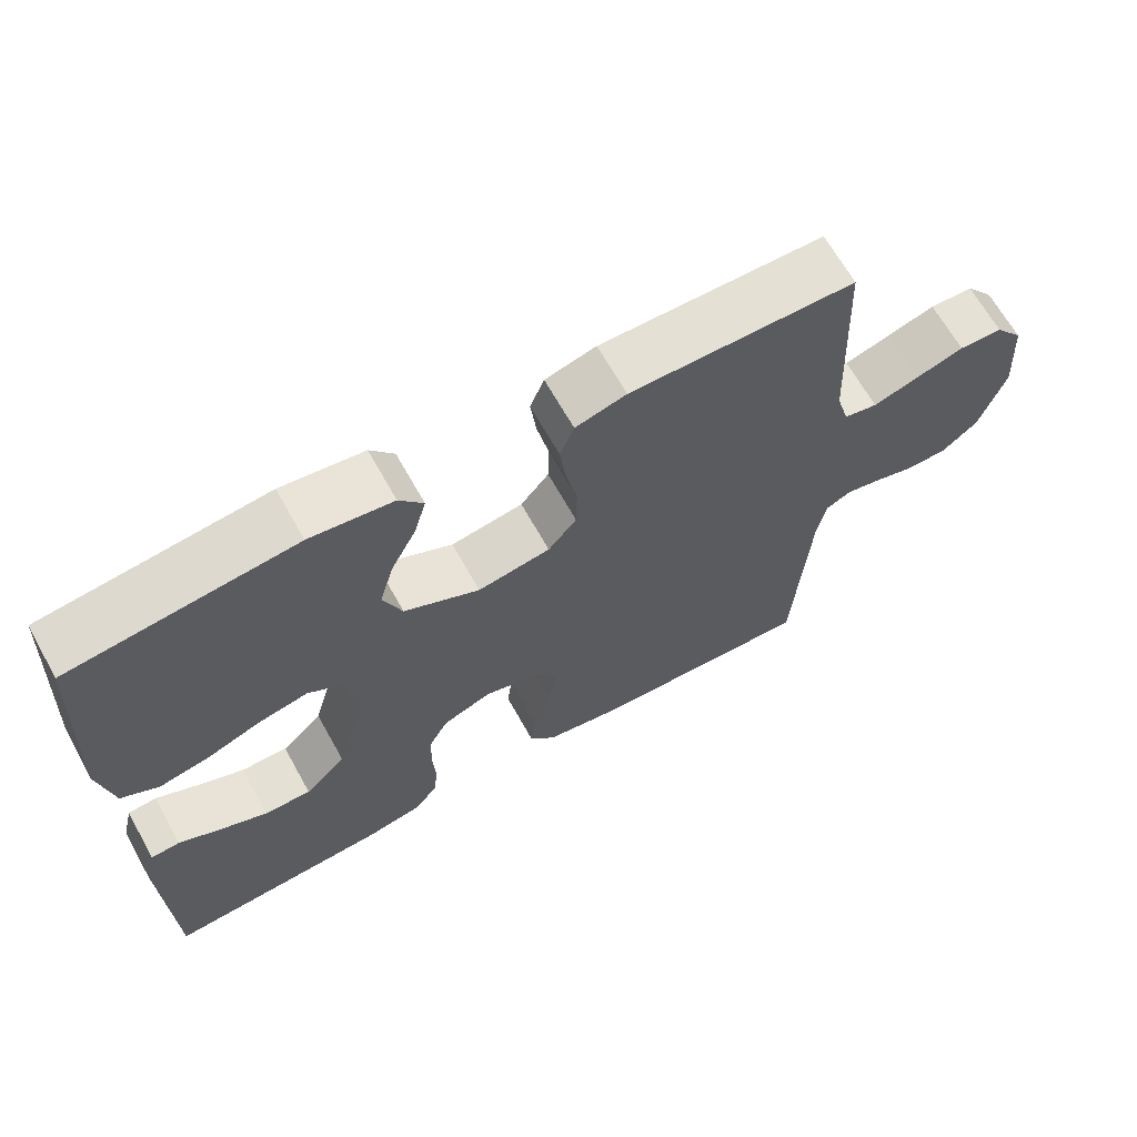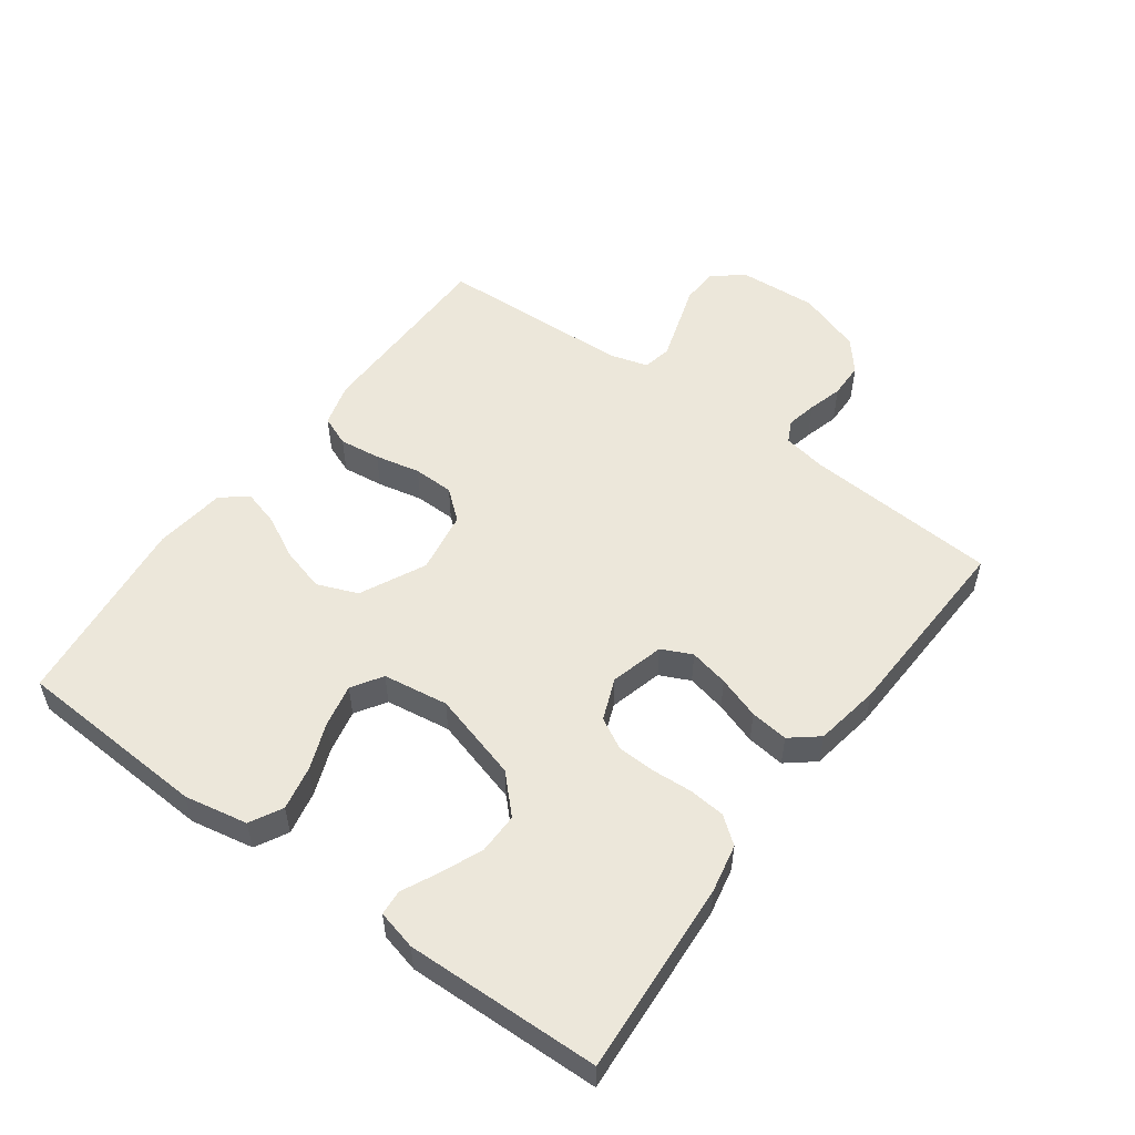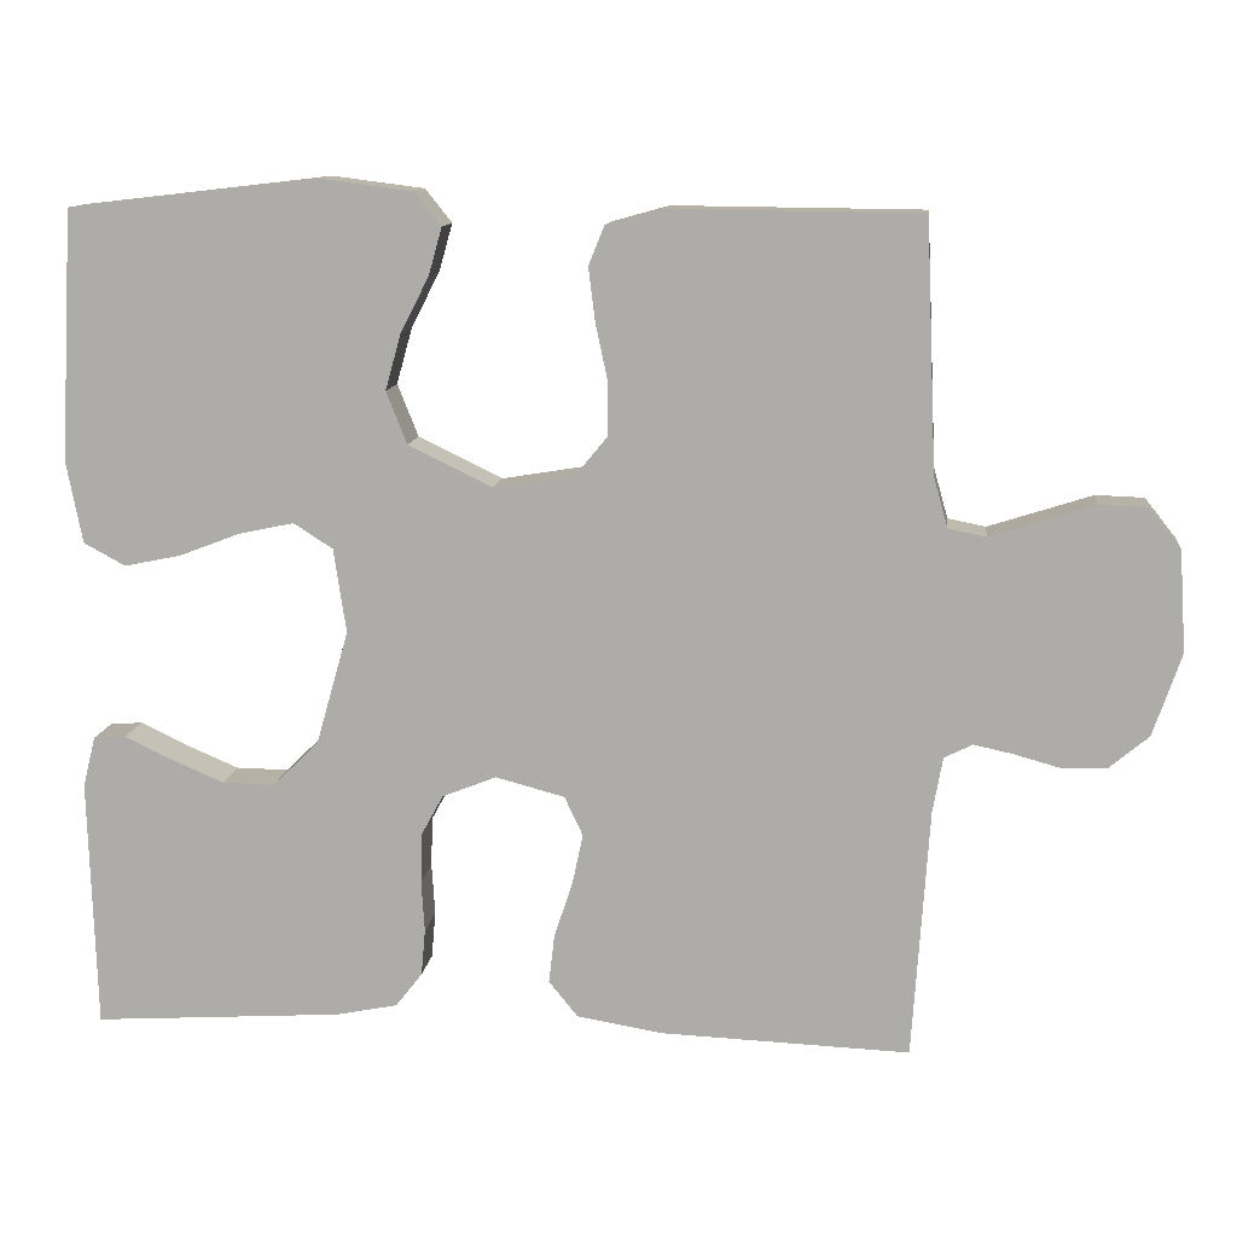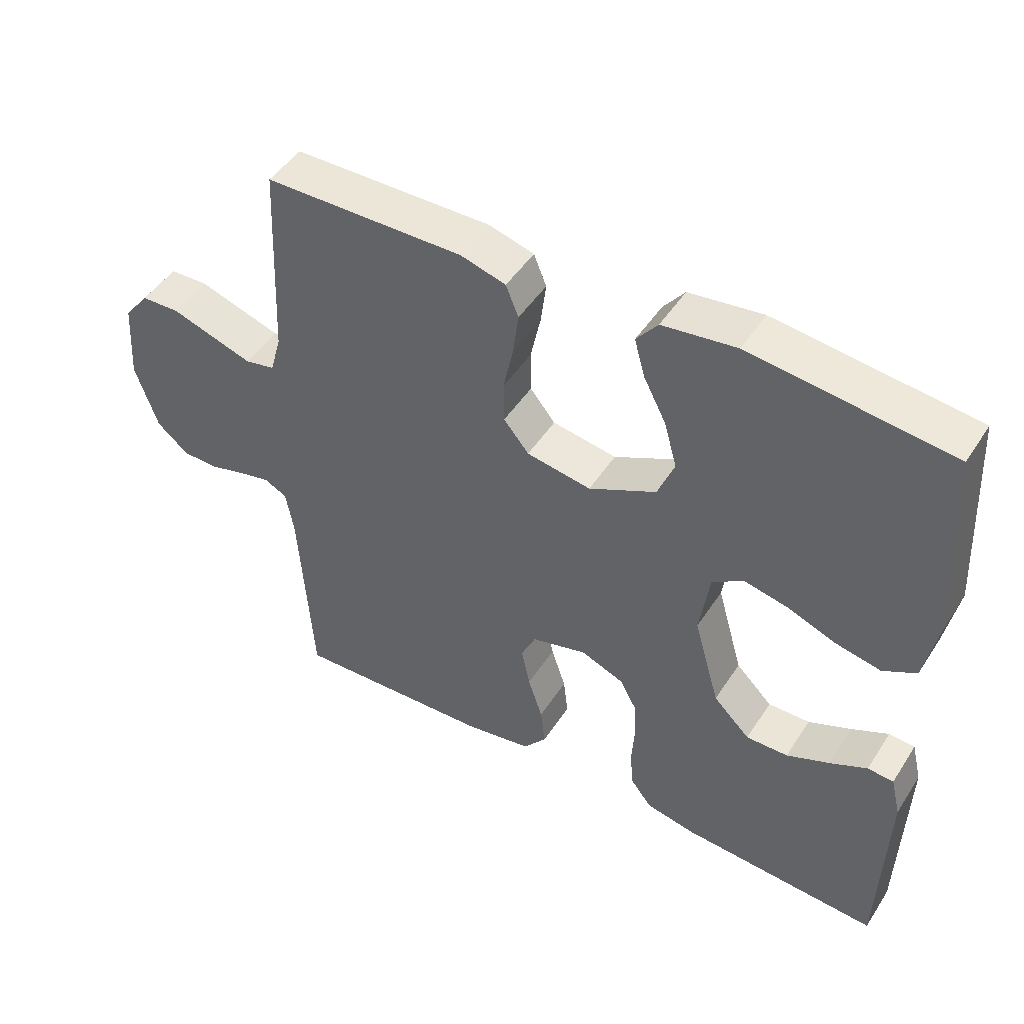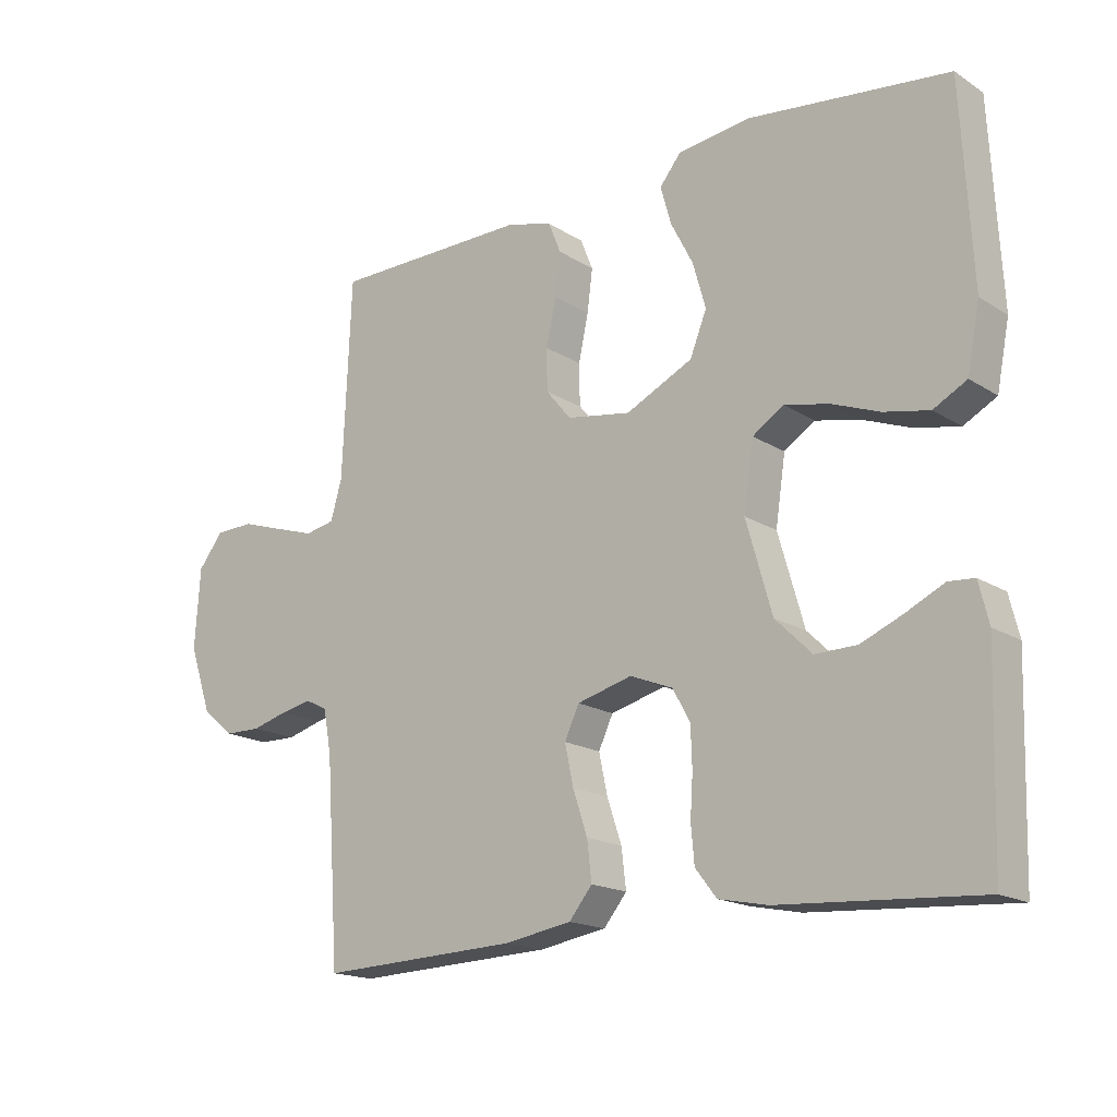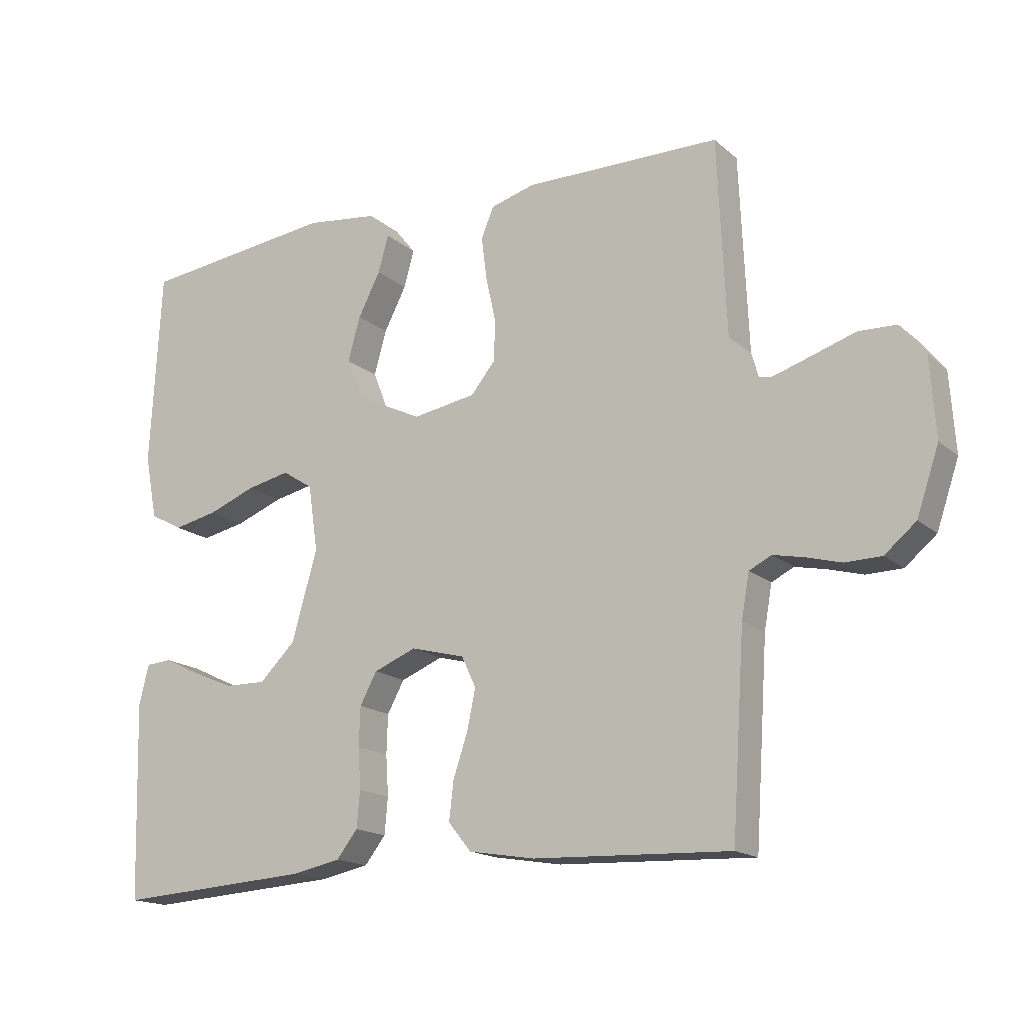
<metadata>
{"format":"obj","ext":"obj","renderer":"f3d","projection":"perspective","resolution":1024,"background":"white","views":[{"elev":65.9,"azim":150.9,"up":"+Z"},{"elev":53.7,"azim":126.2,"up":"+Y"},{"elev":11.8,"azim":-173.4,"up":"+Z"},{"elev":47.3,"azim":31.4,"up":"+Z"},{"elev":-17.3,"azim":39.0,"up":"+Z"},{"elev":-16.6,"azim":-148.5,"up":"+Z"}]}
</metadata>
<code>
v -0.5 0.07 0.5
v -0.2 0.07 0.503
v -0.132 0.07 0.484
v -0.113 0.07 0.437
v -0.121 0.07 0.373
v -0.136 0.07 0.303
v -0.135 0.07 0.24
v -0.097 0.07 0.194
v 0 0.07 0.178
v 0.101 0.07 0.227
v 0.126 0.07 0.29
v 0.107 0.07 0.358
v 0.073 0.07 0.424
v 0.057 0.07 0.481
v 0.089 0.07 0.521
v 0.2 0.07 0.535
v 0.5 0.07 0.5
v 0.516 0.07 0.2
v 0.497 0.07 0.102
v 0.447 0.07 0.075
v 0.379 0.07 0.089
v 0.306 0.07 0.117
v 0.24 0.07 0.131
v 0.193 0.07 0.101
v 0.178 0.07 0
v 0.217 0.07 -0.137
v 0.272 0.07 -0.191
v 0.335 0.07 -0.19
v 0.399 0.07 -0.163
v 0.455 0.07 -0.136
v 0.494 0.07 -0.139
v 0.509 0.07 -0.2
v 0.5 0.07 -0.5
v 0.2 0.07 -0.481
v 0.126 0.07 -0.466
v 0.094 0.07 -0.425
v 0.089 0.07 -0.369
v 0.093 0.07 -0.307
v 0.091 0.07 -0.247
v 0.065 0.07 -0.199
v 0 0.07 -0.173
v -0.083 0.07 -0.195
v -0.105 0.07 -0.242
v -0.092 0.07 -0.303
v -0.07 0.07 -0.369
v -0.063 0.07 -0.428
v -0.098 0.07 -0.471
v -0.2 0.07 -0.488
v -0.5 0.07 -0.5
v -0.52 0.07 -0.2
v -0.532 0.07 -0.133
v -0.566 0.07 -0.116
v -0.613 0.07 -0.126
v -0.667 0.07 -0.141
v -0.722 0.07 -0.14
v -0.77 0.07 -0.1
v -0.804 0.07 0
v -0.796 0.07 0.121
v -0.758 0.07 0.169
v -0.7 0.07 0.171
v -0.635 0.07 0.15
v -0.575 0.07 0.131
v -0.53 0.07 0.14
v -0.513 0.07 0.2
v -0.5 0 0.5
v -0.2 0 0.503
v -0.132 0 0.484
v -0.113 0 0.437
v -0.121 0 0.373
v -0.136 0 0.303
v -0.135 0 0.24
v -0.097 0 0.194
v 0 0 0.178
v 0.101 0 0.227
v 0.126 0 0.29
v 0.107 0 0.358
v 0.073 0 0.424
v 0.057 0 0.481
v 0.089 0 0.521
v 0.2 0 0.535
v 0.5 0 0.5
v 0.516 0 0.2
v 0.497 0 0.102
v 0.447 0 0.075
v 0.379 0 0.089
v 0.306 0 0.117
v 0.24 0 0.131
v 0.193 0 0.101
v 0.178 0 0
v 0.217 0 -0.137
v 0.272 0 -0.191
v 0.335 0 -0.19
v 0.399 0 -0.163
v 0.455 0 -0.136
v 0.494 0 -0.139
v 0.509 0 -0.2
v 0.5 0 -0.5
v 0.2 0 -0.481
v 0.126 0 -0.466
v 0.094 0 -0.425
v 0.089 0 -0.369
v 0.093 0 -0.307
v 0.091 0 -0.247
v 0.065 0 -0.199
v 0 0 -0.173
v -0.083 0 -0.195
v -0.105 0 -0.242
v -0.092 0 -0.303
v -0.07 0 -0.369
v -0.063 0 -0.428
v -0.098 0 -0.471
v -0.2 0 -0.488
v -0.5 0 -0.5
v -0.52 0 -0.2
v -0.532 0 -0.133
v -0.566 0 -0.116
v -0.613 0 -0.126
v -0.667 0 -0.141
v -0.722 0 -0.14
v -0.77 0 -0.1
v -0.804 0 0
v -0.796 0 0.121
v -0.758 0 0.169
v -0.7 0 0.171
v -0.635 0 0.15
v -0.575 0 0.131
v -0.53 0 0.14
v -0.513 0 0.2
f 59 60 61
f 58 59 61
f 57 58 61
f 56 57 61
f 55 56 61
f 54 55 61
f 53 54 61
f 52 53 61 62
f 51 52 62 63
f 48 49 50
f 47 48 50
f 46 47 50
f 45 46 50
f 44 45 50
f 51 63 64
f 50 51 64
f 44 50 64
f 43 44 64
f 36 37 38
f 35 36 38
f 34 35 38
f 33 34 38
f 32 33 38
f 31 32 38
f 29 30 31
f 28 29 31 38
f 27 28 38 39
f 20 21 22
f 19 20 22
f 18 19 22
f 17 18 22
f 16 17 22
f 15 16 22
f 14 15 22
f 13 14 22
f 12 13 22
f 11 12 22 23
f 10 11 23 24
f 4 5 6
f 3 4 6
f 2 3 6
f 1 2 6
f 64 1 6
f 64 6 7
f 64 7 8
f 43 64 8
f 42 43 8
f 41 42 8 9
f 10 24 25
f 9 10 25
f 41 9 25
f 40 41 25
f 26 27 39 40
f 25 26 40
f 125 124 123
f 125 123 122
f 125 122 121
f 125 121 120
f 125 120 119
f 125 119 118
f 125 118 117
f 126 125 117 116
f 127 126 116 115
f 114 113 112
f 114 112 111
f 114 111 110
f 114 110 109
f 114 109 108
f 128 127 115
f 128 115 114
f 128 114 108
f 128 108 107
f 102 101 100
f 102 100 99
f 102 99 98
f 102 98 97
f 102 97 96
f 102 96 95
f 95 94 93
f 102 95 93 92
f 103 102 92 91
f 86 85 84
f 86 84 83
f 86 83 82
f 86 82 81
f 86 81 80
f 86 80 79
f 86 79 78
f 86 78 77
f 86 77 76
f 87 86 76 75
f 88 87 75 74
f 70 69 68
f 70 68 67
f 70 67 66
f 70 66 65
f 70 65 128
f 71 70 128
f 72 71 128
f 72 128 107
f 72 107 106
f 73 72 106 105
f 89 88 74
f 89 74 73
f 89 73 105
f 89 105 104
f 104 103 91 90
f 104 90 89
f 1 65 66 2
f 2 66 67 3
f 3 67 68 4
f 4 68 69 5
f 5 69 70 6
f 6 70 71 7
f 7 71 72 8
f 8 72 73 9
f 9 73 74 10
f 10 74 75 11
f 11 75 76 12
f 12 76 77 13
f 13 77 78 14
f 14 78 79 15
f 15 79 80 16
f 16 80 81 17
f 17 81 82 18
f 18 82 83 19
f 19 83 84 20
f 20 84 85 21
f 21 85 86 22
f 22 86 87 23
f 23 87 88 24
f 24 88 89 25
f 25 89 90 26
f 26 90 91 27
f 27 91 92 28
f 28 92 93 29
f 29 93 94 30
f 30 94 95 31
f 31 95 96 32
f 32 96 97 33
f 33 97 98 34
f 34 98 99 35
f 35 99 100 36
f 36 100 101 37
f 37 101 102 38
f 38 102 103 39
f 39 103 104 40
f 40 104 105 41
f 41 105 106 42
f 42 106 107 43
f 43 107 108 44
f 44 108 109 45
f 45 109 110 46
f 46 110 111 47
f 47 111 112 48
f 48 112 113 49
f 49 113 114 50
f 50 114 115 51
f 51 115 116 52
f 52 116 117 53
f 53 117 118 54
f 54 118 119 55
f 55 119 120 56
f 56 120 121 57
f 57 121 122 58
f 58 122 123 59
f 59 123 124 60
f 60 124 125 61
f 61 125 126 62
f 62 126 127 63
f 63 127 128 64
f 64 128 65 1

</code>
